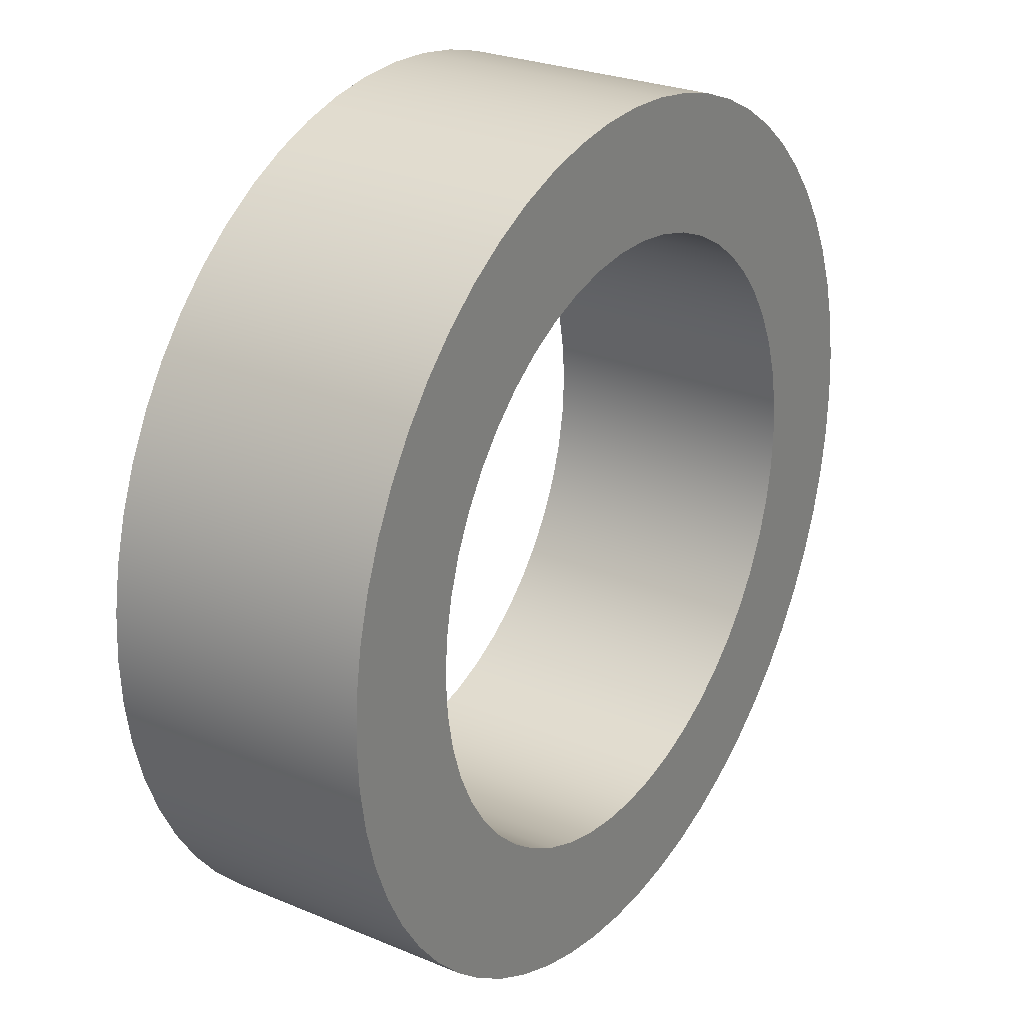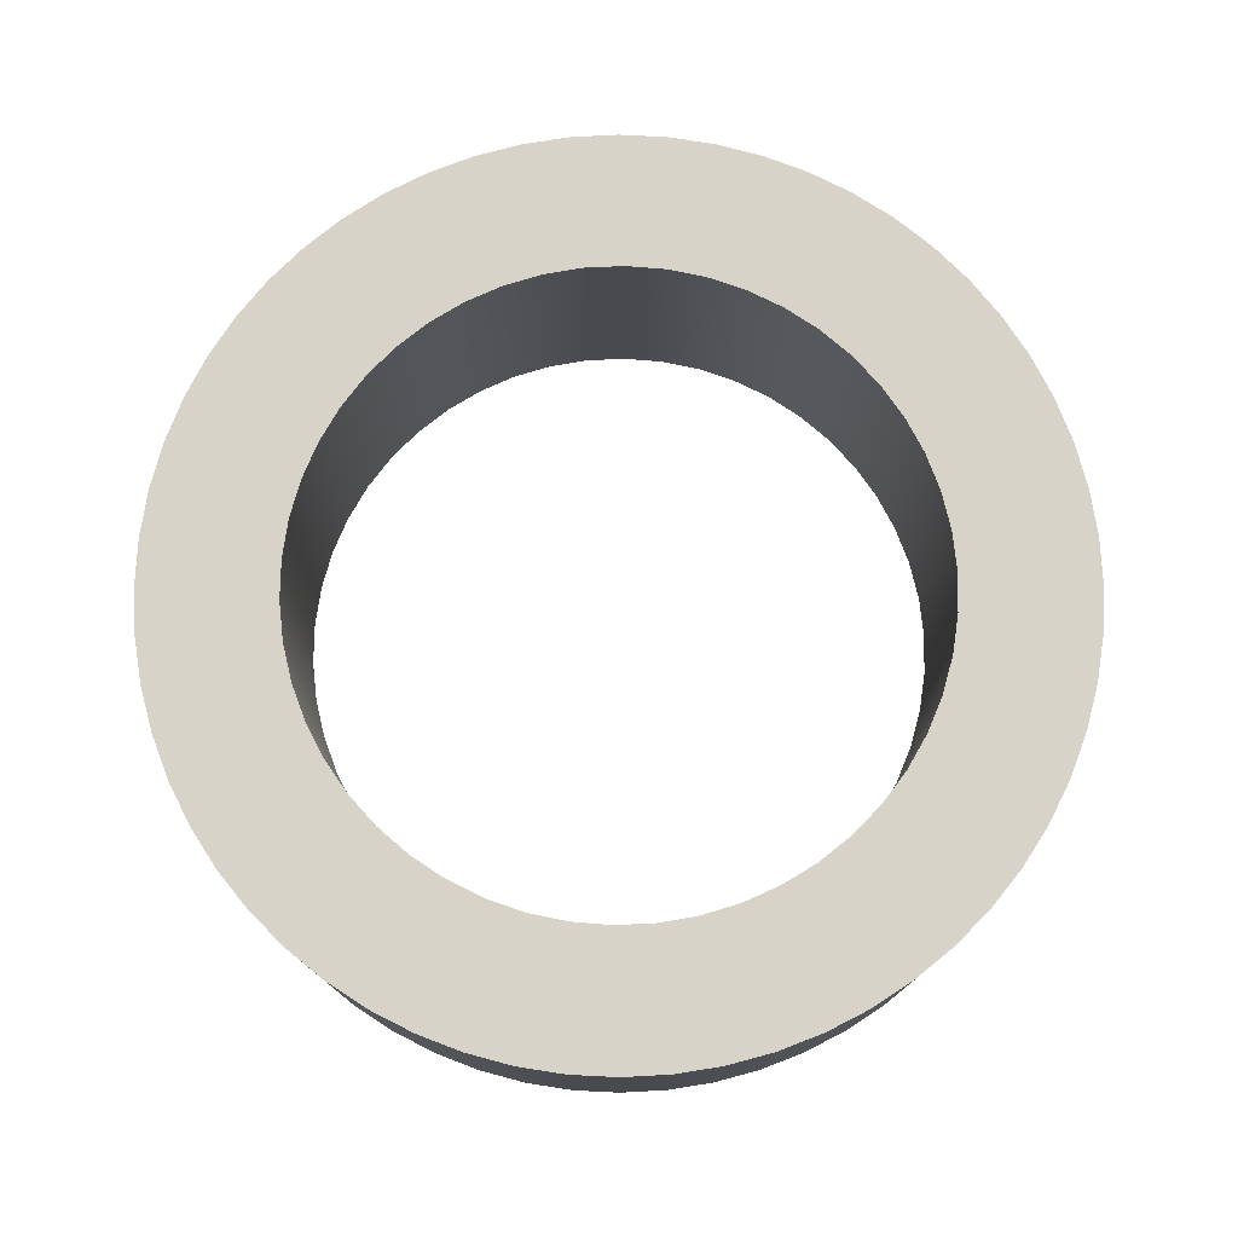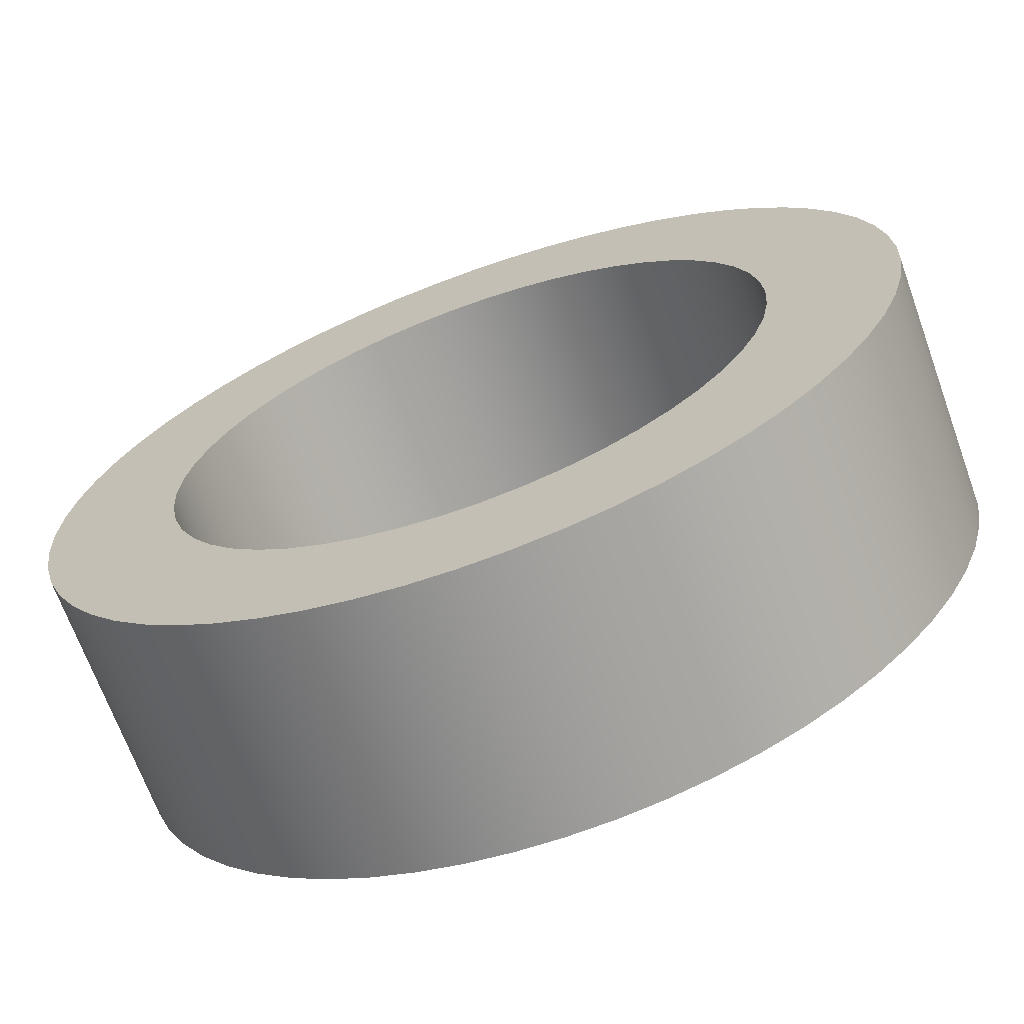
<metadata>
{"format":"obj","ext":"obj","renderer":"f3d","projection":"perspective","resolution":1024,"background":"white","views":[{"elev":26.5,"azim":-56.8,"up":"+Z"},{"elev":76.7,"azim":-168.1,"up":"+Y"},{"elev":-68.4,"azim":-160.1,"up":"+Z"}]}
</metadata>
<code>
v -3.5 -1.5 4.286e-16
v -3.472 -1.5 0.4387
v -3.39 -1.5 0.8704
v -3.254 -1.5 1.288
v -3.067 -1.5 1.686
v -2.832 -1.5 2.057
v -2.551 -1.5 2.396
v -2.231 -1.5 2.697
v -1.875 -1.5 2.955
v -1.49 -1.5 3.167
v -1.082 -1.5 3.329
v -0.6558 -1.5 3.438
v -0.2198 -1.5 3.493
v 0.2198 -1.5 3.493
v 0.6558 -1.5 3.438
v 1.082 -1.5 3.329
v 1.49 -1.5 3.167
v 1.875 -1.5 2.955
v 2.231 -1.5 2.697
v 2.551 -1.5 2.396
v 2.832 -1.5 2.057
v 3.067 -1.5 1.686
v 3.254 -1.5 1.288
v 3.39 -1.5 0.8704
v 3.472 -1.5 0.4387
v 3.5 -1.5 -1.554e-15
v 3.472 -1.5 -0.4387
v 3.39 -1.5 -0.8704
v 3.254 -1.5 -1.288
v 3.067 -1.5 -1.686
v 2.832 -1.5 -2.057
v 2.551 -1.5 -2.396
v 2.231 -1.5 -2.697
v 1.875 -1.5 -2.955
v 1.49 -1.5 -3.167
v 1.082 -1.5 -3.329
v 0.6558 -1.5 -3.438
v 0.2198 -1.5 -3.493
v -0.2198 -1.5 -3.493
v -0.6558 -1.5 -3.438
v -1.082 -1.5 -3.329
v -1.49 -1.5 -3.167
v -1.875 -1.5 -2.955
v -2.231 -1.5 -2.697
v -2.551 -1.5 -2.396
v -2.832 -1.5 -2.057
v -3.067 -1.5 -1.686
v -3.254 -1.5 -1.288
v -3.39 -1.5 -0.8704
v -3.472 -1.5 -0.4387
v -5 -1.5 6.123e-16
v -4.973 -1.5 -0.5226
v -4.891 -1.5 -1.04
v -4.755 -1.5 -1.545
v -4.568 -1.5 -2.034
v -4.33 -1.5 -2.5
v -4.045 -1.5 -2.939
v -3.716 -1.5 -3.346
v -3.346 -1.5 -3.716
v -2.939 -1.5 -4.045
v -2.5 -1.5 -4.33
v -2.034 -1.5 -4.568
v -1.545 -1.5 -4.755
v -1.04 -1.5 -4.891
v -0.5226 -1.5 -4.973
v 3.062e-16 -1.5 -5
v 0.5226 -1.5 -4.973
v 1.04 -1.5 -4.891
v 1.545 -1.5 -4.755
v 2.034 -1.5 -4.568
v 2.5 -1.5 -4.33
v 2.939 -1.5 -4.045
v 3.346 -1.5 -3.716
v 3.716 -1.5 -3.346
v 4.045 -1.5 -2.939
v 4.33 -1.5 -2.5
v 4.568 -1.5 -2.034
v 4.755 -1.5 -1.545
v 4.891 -1.5 -1.04
v 4.973 -1.5 -0.5226
v 5 -1.5 0
v 4.973 -1.5 0.5226
v 4.891 -1.5 1.04
v 4.755 -1.5 1.545
v 4.568 -1.5 2.034
v 4.33 -1.5 2.5
v 4.045 -1.5 2.939
v 3.716 -1.5 3.346
v 3.346 -1.5 3.716
v 2.939 -1.5 4.045
v 2.5 -1.5 4.33
v 2.034 -1.5 4.568
v 1.545 -1.5 4.755
v 1.04 -1.5 4.891
v 0.5226 -1.5 4.973
v 3.062e-16 -1.5 5
v -0.5226 -1.5 4.973
v -1.04 -1.5 4.891
v -1.545 -1.5 4.755
v -2.034 -1.5 4.568
v -2.5 -1.5 4.33
v -2.939 -1.5 4.045
v -3.346 -1.5 3.716
v -3.716 -1.5 3.346
v -4.045 -1.5 2.939
v -4.33 -1.5 2.5
v -4.568 -1.5 2.034
v -4.755 -1.5 1.545
v -4.891 -1.5 1.04
v -4.973 -1.5 0.5226
v -3.5 -1.5 4.286e-16
v -3.472 -1.5 -0.4387
v -3.39 -1.5 -0.8704
v -3.254 -1.5 -1.288
v -3.067 -1.5 -1.686
v -2.832 -1.5 -2.057
v -2.551 -1.5 -2.396
v -2.231 -1.5 -2.697
v -1.875 -1.5 -2.955
v -1.49 -1.5 -3.167
v -1.082 -1.5 -3.329
v -0.6558 -1.5 -3.438
v -0.2198 -1.5 -3.493
v 0.2198 -1.5 -3.493
v 0.6558 -1.5 -3.438
v 1.082 -1.5 -3.329
v 1.49 -1.5 -3.167
v 1.875 -1.5 -2.955
v 2.231 -1.5 -2.697
v 2.551 -1.5 -2.396
v 2.832 -1.5 -2.057
v 3.067 -1.5 -1.686
v 3.254 -1.5 -1.288
v 3.39 -1.5 -0.8704
v 3.472 -1.5 -0.4387
v 3.5 -1.5 -1.554e-15
v 3.472 -1.5 0.4387
v 3.39 -1.5 0.8704
v 3.254 -1.5 1.288
v 3.067 -1.5 1.686
v 2.832 -1.5 2.057
v 2.551 -1.5 2.396
v 2.231 -1.5 2.697
v 1.875 -1.5 2.955
v 1.49 -1.5 3.167
v 1.082 -1.5 3.329
v 0.6558 -1.5 3.438
v 0.2198 -1.5 3.493
v -0.2198 -1.5 3.493
v -0.6558 -1.5 3.438
v -1.082 -1.5 3.329
v -1.49 -1.5 3.167
v -1.875 -1.5 2.955
v -2.231 -1.5 2.697
v -2.551 -1.5 2.396
v -2.832 -1.5 2.057
v -3.067 -1.5 1.686
v -3.254 -1.5 1.288
v -3.39 -1.5 0.8704
v -3.472 -1.5 0.4387
v -3.5 1.5 4.286e-16
v -3.472 1.5 0.4387
v -3.39 1.5 0.8704
v -3.254 1.5 1.288
v -3.067 1.5 1.686
v -2.832 1.5 2.057
v -2.551 1.5 2.396
v -2.231 1.5 2.697
v -1.875 1.5 2.955
v -1.49 1.5 3.167
v -1.082 1.5 3.329
v -0.6558 1.5 3.438
v -0.2198 1.5 3.493
v 0.2198 1.5 3.493
v 0.6558 1.5 3.438
v 1.082 1.5 3.329
v 1.49 1.5 3.167
v 1.875 1.5 2.955
v 2.231 1.5 2.697
v 2.551 1.5 2.396
v 2.832 1.5 2.057
v 3.067 1.5 1.686
v 3.254 1.5 1.288
v 3.39 1.5 0.8704
v 3.472 1.5 0.4387
v 3.5 1.5 1.554e-15
v 3.472 1.5 -0.4387
v 3.39 1.5 -0.8704
v 3.254 1.5 -1.288
v 3.067 1.5 -1.686
v 2.832 1.5 -2.057
v 2.551 1.5 -2.396
v 2.231 1.5 -2.697
v 1.875 1.5 -2.955
v 1.49 1.5 -3.167
v 1.082 1.5 -3.329
v 0.6558 1.5 -3.438
v 0.2198 1.5 -3.493
v -0.2198 1.5 -3.493
v -0.6558 1.5 -3.438
v -1.082 1.5 -3.329
v -1.49 1.5 -3.167
v -1.875 1.5 -2.955
v -2.231 1.5 -2.697
v -2.551 1.5 -2.396
v -2.832 1.5 -2.057
v -3.067 1.5 -1.686
v -3.254 1.5 -1.288
v -3.39 1.5 -0.8704
v -3.472 1.5 -0.4387
v -3.5 1.5 4.286e-16
v -3.5 -1.5 4.286e-16
v -5 -1.5 6.123e-16
v -4.973 -1.5 0.5226
v -4.891 -1.5 1.04
v -4.755 -1.5 1.545
v -4.568 -1.5 2.034
v -4.33 -1.5 2.5
v -4.045 -1.5 2.939
v -3.716 -1.5 3.346
v -3.346 -1.5 3.716
v -2.939 -1.5 4.045
v -2.5 -1.5 4.33
v -2.034 -1.5 4.568
v -1.545 -1.5 4.755
v -1.04 -1.5 4.891
v -0.5226 -1.5 4.973
v 3.062e-16 -1.5 5
v 0.5226 -1.5 4.973
v 1.04 -1.5 4.891
v 1.545 -1.5 4.755
v 2.034 -1.5 4.568
v 2.5 -1.5 4.33
v 2.939 -1.5 4.045
v 3.346 -1.5 3.716
v 3.716 -1.5 3.346
v 4.045 -1.5 2.939
v 4.33 -1.5 2.5
v 4.568 -1.5 2.034
v 4.755 -1.5 1.545
v 4.891 -1.5 1.04
v 4.973 -1.5 0.5226
v 5 -1.5 0
v 4.973 -1.5 -0.5226
v 4.891 -1.5 -1.04
v 4.755 -1.5 -1.545
v 4.568 -1.5 -2.034
v 4.33 -1.5 -2.5
v 4.045 -1.5 -2.939
v 3.716 -1.5 -3.346
v 3.346 -1.5 -3.716
v 2.939 -1.5 -4.045
v 2.5 -1.5 -4.33
v 2.034 -1.5 -4.568
v 1.545 -1.5 -4.755
v 1.04 -1.5 -4.891
v 0.5226 -1.5 -4.973
v 3.062e-16 -1.5 -5
v -0.5226 -1.5 -4.973
v -1.04 -1.5 -4.891
v -1.545 -1.5 -4.755
v -2.034 -1.5 -4.568
v -2.5 -1.5 -4.33
v -2.939 -1.5 -4.045
v -3.346 -1.5 -3.716
v -3.716 -1.5 -3.346
v -4.045 -1.5 -2.939
v -4.33 -1.5 -2.5
v -4.568 -1.5 -2.034
v -4.755 -1.5 -1.545
v -4.891 -1.5 -1.04
v -4.973 -1.5 -0.5226
v -5 1.5 6.123e-16
v -4.973 1.5 -0.5226
v -4.891 1.5 -1.04
v -4.755 1.5 -1.545
v -4.568 1.5 -2.034
v -4.33 1.5 -2.5
v -4.045 1.5 -2.939
v -3.716 1.5 -3.346
v -3.346 1.5 -3.716
v -2.939 1.5 -4.045
v -2.5 1.5 -4.33
v -2.034 1.5 -4.568
v -1.545 1.5 -4.755
v -1.04 1.5 -4.891
v -0.5226 1.5 -4.973
v 3.062e-16 1.5 -5
v 0.5226 1.5 -4.973
v 1.04 1.5 -4.891
v 1.545 1.5 -4.755
v 2.034 1.5 -4.568
v 2.5 1.5 -4.33
v 2.939 1.5 -4.045
v 3.346 1.5 -3.716
v 3.716 1.5 -3.346
v 4.045 1.5 -2.939
v 4.33 1.5 -2.5
v 4.568 1.5 -2.034
v 4.755 1.5 -1.545
v 4.891 1.5 -1.04
v 4.973 1.5 -0.5226
v 5 1.5 0
v 4.973 1.5 0.5226
v 4.891 1.5 1.04
v 4.755 1.5 1.545
v 4.568 1.5 2.034
v 4.33 1.5 2.5
v 4.045 1.5 2.939
v 3.716 1.5 3.346
v 3.346 1.5 3.716
v 2.939 1.5 4.045
v 2.5 1.5 4.33
v 2.034 1.5 4.568
v 1.545 1.5 4.755
v 1.04 1.5 4.891
v 0.5226 1.5 4.973
v 3.062e-16 1.5 5
v -0.5226 1.5 4.973
v -1.04 1.5 4.891
v -1.545 1.5 4.755
v -2.034 1.5 4.568
v -2.5 1.5 4.33
v -2.939 1.5 4.045
v -3.346 1.5 3.716
v -3.716 1.5 3.346
v -4.045 1.5 2.939
v -4.33 1.5 2.5
v -4.568 1.5 2.034
v -4.755 1.5 1.545
v -4.891 1.5 1.04
v -4.973 1.5 0.5226
v -5 -1.5 6.123e-16
v -5 1.5 6.123e-16
v -3.5 1.5 4.286e-16
v -3.472 1.5 -0.4387
v -3.39 1.5 -0.8704
v -3.254 1.5 -1.288
v -3.067 1.5 -1.686
v -2.832 1.5 -2.057
v -2.551 1.5 -2.396
v -2.231 1.5 -2.697
v -1.875 1.5 -2.955
v -1.49 1.5 -3.167
v -1.082 1.5 -3.329
v -0.6558 1.5 -3.438
v -0.2198 1.5 -3.493
v 0.2198 1.5 -3.493
v 0.6558 1.5 -3.438
v 1.082 1.5 -3.329
v 1.49 1.5 -3.167
v 1.875 1.5 -2.955
v 2.231 1.5 -2.697
v 2.551 1.5 -2.396
v 2.832 1.5 -2.057
v 3.067 1.5 -1.686
v 3.254 1.5 -1.288
v 3.39 1.5 -0.8704
v 3.472 1.5 -0.4387
v 3.5 1.5 1.554e-15
v 3.472 1.5 0.4387
v 3.39 1.5 0.8704
v 3.254 1.5 1.288
v 3.067 1.5 1.686
v 2.832 1.5 2.057
v 2.551 1.5 2.396
v 2.231 1.5 2.697
v 1.875 1.5 2.955
v 1.49 1.5 3.167
v 1.082 1.5 3.329
v 0.6558 1.5 3.438
v 0.2198 1.5 3.493
v -0.2198 1.5 3.493
v -0.6558 1.5 3.438
v -1.082 1.5 3.329
v -1.49 1.5 3.167
v -1.875 1.5 2.955
v -2.231 1.5 2.697
v -2.551 1.5 2.396
v -2.832 1.5 2.057
v -3.067 1.5 1.686
v -3.254 1.5 1.288
v -3.39 1.5 0.8704
v -3.472 1.5 0.4387
v -5 1.5 6.123e-16
v -4.973 1.5 0.5226
v -4.891 1.5 1.04
v -4.755 1.5 1.545
v -4.568 1.5 2.034
v -4.33 1.5 2.5
v -4.045 1.5 2.939
v -3.716 1.5 3.346
v -3.346 1.5 3.716
v -2.939 1.5 4.045
v -2.5 1.5 4.33
v -2.034 1.5 4.568
v -1.545 1.5 4.755
v -1.04 1.5 4.891
v -0.5226 1.5 4.973
v 3.062e-16 1.5 5
v 0.5226 1.5 4.973
v 1.04 1.5 4.891
v 1.545 1.5 4.755
v 2.034 1.5 4.568
v 2.5 1.5 4.33
v 2.939 1.5 4.045
v 3.346 1.5 3.716
v 3.716 1.5 3.346
v 4.045 1.5 2.939
v 4.33 1.5 2.5
v 4.568 1.5 2.034
v 4.755 1.5 1.545
v 4.891 1.5 1.04
v 4.973 1.5 0.5226
v 5 1.5 0
v 4.973 1.5 -0.5226
v 4.891 1.5 -1.04
v 4.755 1.5 -1.545
v 4.568 1.5 -2.034
v 4.33 1.5 -2.5
v 4.045 1.5 -2.939
v 3.716 1.5 -3.346
v 3.346 1.5 -3.716
v 2.939 1.5 -4.045
v 2.5 1.5 -4.33
v 2.034 1.5 -4.568
v 1.545 1.5 -4.755
v 1.04 1.5 -4.891
v 0.5226 1.5 -4.973
v 3.062e-16 1.5 -5
v -0.5226 1.5 -4.973
v -1.04 1.5 -4.891
v -1.545 1.5 -4.755
v -2.034 1.5 -4.568
v -2.5 1.5 -4.33
v -2.939 1.5 -4.045
v -3.346 1.5 -3.716
v -3.716 1.5 -3.346
v -4.045 1.5 -2.939
v -4.33 1.5 -2.5
v -4.568 1.5 -2.034
v -4.755 1.5 -1.545
v -4.891 1.5 -1.04
v -4.973 1.5 -0.5226
g cf52fba4-e349-11ea-9af4-54bf646e7e1f
f 2 110 1
f 1 110 51
f 1 51 52
f 110 2 109
f 109 2 3
f 109 3 108
f 108 3 4
f 108 4 107
f 107 4 5
f 107 5 106
f 106 5 6
f 106 6 105
f 105 6 104
f 104 6 7
f 104 7 103
f 103 7 8
f 103 8 102
f 102 8 9
f 102 9 101
f 101 9 10
f 101 10 100
f 100 10 11
f 100 11 99
f 99 11 98
f 98 11 12
f 98 12 97
f 97 12 13
f 97 13 96
f 96 13 14
f 96 14 95
f 95 14 15
f 95 15 94
f 94 15 16
f 94 16 93
f 93 16 92
f 92 16 17
f 92 17 91
f 91 17 18
f 91 18 90
f 90 18 19
f 90 19 89
f 89 19 20
f 89 20 88
f 88 20 21
f 88 21 87
f 87 21 86
f 86 21 22
f 86 22 85
f 85 22 23
f 85 23 84
f 84 23 24
f 84 24 83
f 83 24 25
f 83 25 82
f 82 25 26
f 82 26 81
f 81 26 80
f 80 26 27
f 80 27 79
f 79 27 28
f 79 28 78
f 78 28 29
f 78 29 77
f 77 29 30
f 77 30 76
f 76 30 31
f 76 31 75
f 75 31 74
f 74 31 32
f 74 32 73
f 73 32 33
f 73 33 72
f 72 33 34
f 72 34 71
f 71 34 35
f 71 35 70
f 70 35 36
f 70 36 69
f 69 36 68
f 68 36 37
f 68 37 67
f 67 37 38
f 67 38 66
f 66 38 39
f 66 39 65
f 65 39 40
f 65 40 64
f 64 40 41
f 64 41 63
f 63 41 62
f 62 41 42
f 62 42 61
f 61 42 43
f 61 43 60
f 60 43 44
f 60 44 59
f 59 44 45
f 59 45 58
f 58 45 46
f 58 46 57
f 57 46 56
f 56 46 47
f 56 47 55
f 55 47 48
f 55 48 54
f 54 48 49
f 54 49 53
f 53 49 50
f 53 50 52
f 52 50 1
g cf54a97e-e349-11ea-a7bd-54bf646e7e1f
f 112 210 111
f 111 210 211
f 212 161 160
f 160 161 162
f 160 162 159
f 159 162 163
f 159 163 158
f 158 163 164
f 158 164 157
f 157 164 165
f 157 165 156
f 156 165 166
f 156 166 155
f 155 166 167
f 155 167 154
f 154 167 168
f 154 168 153
f 153 168 169
f 153 169 152
f 152 169 170
f 152 170 151
f 151 170 171
f 151 171 150
f 150 171 172
f 150 172 149
f 149 172 173
f 149 173 148
f 148 173 174
f 148 174 147
f 147 174 175
f 147 175 146
f 146 175 176
f 146 176 145
f 145 176 177
f 145 177 144
f 144 177 178
f 144 178 143
f 143 178 179
f 143 179 142
f 142 179 180
f 142 180 141
f 141 180 181
f 141 181 140
f 140 181 182
f 140 182 139
f 139 182 183
f 139 183 138
f 138 183 184
f 138 184 137
f 137 184 185
f 137 185 136
f 136 185 186
f 136 186 135
f 135 186 187
f 135 187 134
f 134 187 188
f 134 188 133
f 133 188 189
f 133 189 132
f 132 189 190
f 132 190 131
f 131 190 191
f 131 191 130
f 130 191 192
f 130 192 129
f 129 192 193
f 129 193 128
f 128 193 194
f 128 194 127
f 127 194 195
f 127 195 126
f 126 195 196
f 126 196 125
f 125 196 197
f 125 197 124
f 124 197 198
f 124 198 123
f 123 198 199
f 123 199 122
f 122 199 200
f 122 200 121
f 121 200 201
f 121 201 120
f 120 201 202
f 120 202 119
f 119 202 203
f 119 203 118
f 118 203 204
f 118 204 117
f 117 204 205
f 117 205 116
f 116 205 206
f 116 206 115
f 115 206 207
f 115 207 114
f 114 207 208
f 114 208 113
f 113 208 209
f 113 209 112
f 112 209 210
g cf565706-e349-11ea-90bb-54bf646e7e1f
f 214 332 213
f 213 332 334
f 333 273 272
f 272 273 274
f 272 274 271
f 271 274 275
f 271 275 270
f 270 275 276
f 270 276 269
f 269 276 277
f 269 277 268
f 268 277 278
f 268 278 267
f 267 278 279
f 267 279 266
f 266 279 280
f 266 280 265
f 265 280 281
f 265 281 264
f 264 281 282
f 264 282 263
f 263 282 283
f 263 283 262
f 262 283 284
f 262 284 261
f 261 284 285
f 261 285 260
f 260 285 286
f 260 286 259
f 259 286 287
f 259 287 258
f 258 287 288
f 258 288 257
f 257 288 289
f 257 289 256
f 256 289 290
f 256 290 255
f 255 290 291
f 255 291 254
f 254 291 292
f 254 292 253
f 253 292 293
f 253 293 252
f 252 293 294
f 252 294 251
f 251 294 295
f 251 295 250
f 250 295 296
f 250 296 249
f 249 296 297
f 249 297 248
f 248 297 298
f 248 298 247
f 247 298 299
f 247 299 246
f 246 299 300
f 246 300 245
f 245 300 301
f 245 301 244
f 244 301 302
f 244 302 243
f 243 302 303
f 243 303 242
f 242 303 304
f 242 304 241
f 241 304 305
f 241 305 240
f 240 305 306
f 240 306 239
f 239 306 307
f 239 307 238
f 238 307 308
f 238 308 237
f 237 308 309
f 237 309 236
f 236 309 310
f 236 310 235
f 235 310 311
f 235 311 234
f 234 311 312
f 234 312 233
f 233 312 313
f 233 313 232
f 232 313 314
f 232 314 231
f 231 314 315
f 231 315 230
f 230 315 316
f 230 316 229
f 229 316 317
f 229 317 228
f 228 317 318
f 228 318 227
f 227 318 319
f 227 319 226
f 226 319 320
f 226 320 225
f 225 320 321
f 225 321 224
f 224 321 322
f 224 322 223
f 223 322 323
f 223 323 222
f 222 323 324
f 222 324 221
f 221 324 325
f 221 325 220
f 220 325 326
f 220 326 219
f 219 326 327
f 219 327 218
f 218 327 328
f 218 328 217
f 217 328 329
f 217 329 216
f 216 329 330
f 216 330 215
f 215 330 331
f 215 331 214
f 214 331 332
g cf582bca-e349-11ea-ab0c-54bf646e7e1f
f 336 444 335
f 335 444 385
f 335 385 386
f 444 336 443
f 443 336 337
f 443 337 442
f 442 337 338
f 442 338 441
f 441 338 339
f 441 339 440
f 440 339 340
f 440 340 439
f 439 340 438
f 438 340 341
f 438 341 437
f 437 341 342
f 437 342 436
f 436 342 343
f 436 343 435
f 435 343 344
f 435 344 434
f 434 344 345
f 434 345 433
f 433 345 432
f 432 345 346
f 432 346 431
f 431 346 347
f 431 347 430
f 430 347 348
f 430 348 429
f 429 348 349
f 429 349 428
f 428 349 350
f 428 350 427
f 427 350 426
f 426 350 351
f 426 351 425
f 425 351 352
f 425 352 424
f 424 352 353
f 424 353 423
f 423 353 354
f 423 354 422
f 422 354 355
f 422 355 421
f 421 355 420
f 420 355 356
f 420 356 419
f 419 356 357
f 419 357 418
f 418 357 358
f 418 358 417
f 417 358 359
f 417 359 416
f 416 359 360
f 416 360 415
f 415 360 414
f 414 360 361
f 414 361 413
f 413 361 362
f 413 362 412
f 412 362 363
f 412 363 411
f 411 363 364
f 411 364 410
f 410 364 365
f 410 365 409
f 409 365 408
f 408 365 366
f 408 366 407
f 407 366 367
f 407 367 406
f 406 367 368
f 406 368 405
f 405 368 369
f 405 369 404
f 404 369 370
f 404 370 403
f 403 370 402
f 402 370 371
f 402 371 401
f 401 371 372
f 401 372 400
f 400 372 373
f 400 373 399
f 399 373 374
f 399 374 398
f 398 374 375
f 398 375 397
f 397 375 396
f 396 375 376
f 396 376 395
f 395 376 377
f 395 377 394
f 394 377 378
f 394 378 393
f 393 378 379
f 393 379 392
f 392 379 380
f 392 380 391
f 391 380 390
f 390 380 381
f 390 381 389
f 389 381 382
f 389 382 388
f 388 382 383
f 388 383 387
f 387 383 384
f 387 384 386
f 386 384 335

</code>
